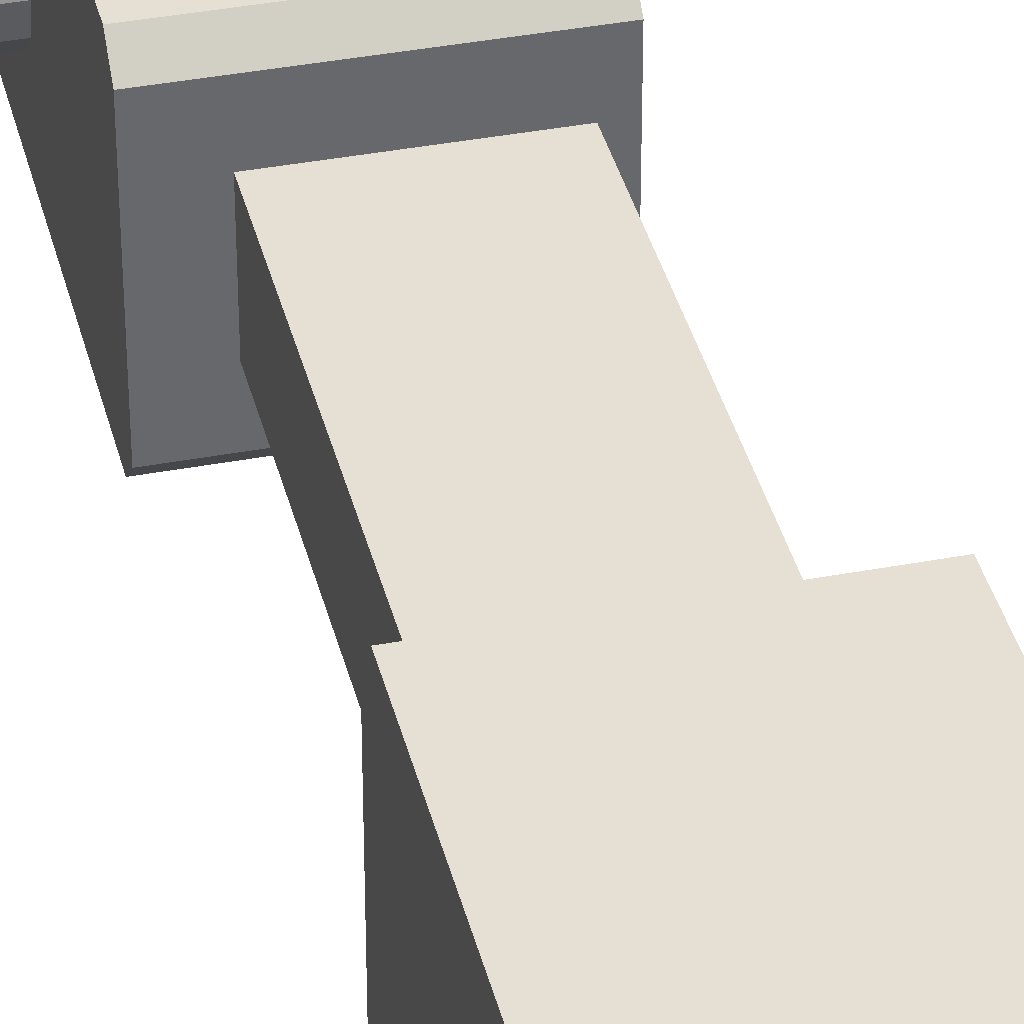
<metadata>
{"format":"obj","ext":"obj","renderer":"f3d","projection":"perspective","resolution":1024,"background":"white","views":[{"elev":37.9,"azim":-13.6,"up":"+Z"}]}
</metadata>
<code>
o unnamed_object1
v -3 6.45 -2.99
v -3 -2.55 -2.99
v -3 6.45 3.01
v -3 -2.55 3.01
v -3 6.45 3.01
v -3 -2.55 -2.99
v 2.75 -2.55 3.01
v 2.75 -2.55 -2.99
v 2.75 6.45 3.01
v 2.75 6.45 -2.99
v 2.75 6.45 3.01
v 2.75 -2.55 -2.99
v -3 -2.55 3.01
v 2.75 -2.55 3.01
v -3 6.45 3.01
v 2.75 6.45 3.01
v -3 6.45 3.01
v 2.75 -2.55 3.01
v -3 6.45 -2.99
v 2.75 6.45 -2.99
v -3 -2.55 -2.99
v 2.75 -2.55 -2.99
v -3 -2.55 -2.99
v 2.75 6.45 -2.99
v -3 -2.55 -2.99
v -3 -3.05 -2.49
v -3 -2.55 3.01
v -3 -3.05 2.51
v -3 -2.55 3.01
v -3 -3.05 -2.49
v 2.75 -3.05 2.51
v 2.75 -3.05 -2.49
v 2.75 -2.55 3.01
v 2.75 -2.55 -2.99
v 2.75 -2.55 3.01
v 2.75 -3.05 -2.49
v -3 -3.05 2.51
v 2.75 -3.05 2.51
v -3 -2.55 3.01
v 2.75 -2.55 3.01
v -3 -2.55 3.01
v 2.75 -3.05 2.51
v -3 -2.55 -2.99
v 2.75 -2.55 -2.99
v -3 -3.05 -2.49
v 2.75 -3.05 -2.49
v -3 -3.05 -2.49
v 2.75 -2.55 -2.99
v -3 -3.05 2.51
v -3 -3.05 -2.49
v 2.75 -3.05 2.51
v 2.75 -3.05 -2.49
v 2.75 -3.05 2.51
v -3 -3.05 -2.49
v -3 6.95 -2.49
v -3 6.45 -2.99
v -3 6.95 2.51
v -3 6.45 3.01
v -3 6.95 2.51
v -3 6.45 -2.99
v 2.75 6.45 3.01
v 2.75 6.45 -2.99
v 2.75 6.95 2.51
v 2.75 6.95 -2.49
v 2.75 6.95 2.51
v 2.75 6.45 -2.99
v -3 6.45 3.01
v 2.75 6.45 3.01
v -3 6.95 2.51
v 2.75 6.95 2.51
v -3 6.95 2.51
v 2.75 6.45 3.01
v -3 6.95 -2.49
v 2.75 6.95 -2.49
v -3 6.45 -2.99
v 2.75 6.45 -2.99
v -3 6.45 -2.99
v 2.75 6.95 -2.49
v -3 6.95 2.51
v 2.75 6.95 2.51
v -3 6.95 -2.49
v 2.75 6.95 -2.49
v -3 6.95 -2.49
v 2.75 6.95 2.51
v -3 1.032 0.635
v -3 1.2 0.01
v -3.5 1.032 0.635
v -3.5 1.2 0.01
v -3.5 1.032 0.635
v -3 1.2 0.01
v -3 -0.05 0.01
v -3 1.2 0.01
v -3 1.032 0.635
v -3.5 -0.05 0.01
v -3.5 1.032 0.635
v -3.5 1.2 0.01
v -3 0.575 1.093
v -3 1.032 0.635
v -3.5 0.575 1.093
v -3.5 1.032 0.635
v -3.5 0.575 1.093
v -3 1.032 0.635
v -3 -0.05 0.01
v -3 1.032 0.635
v -3 0.575 1.093
v -3.5 -0.05 0.01
v -3.5 0.575 1.093
v -3.5 1.032 0.635
v -3 -0.05 1.26
v -3 0.575 1.093
v -3.5 -0.05 1.26
v -3.5 0.575 1.093
v -3.5 -0.05 1.26
v -3 0.575 1.093
v -3 -0.05 0.01
v -3 0.575 1.093
v -3 -0.05 1.26
v -3.5 -0.05 0.01
v -3.5 -0.05 1.26
v -3.5 0.575 1.093
v -3 -0.675 1.093
v -3 -0.05 1.26
v -3.5 -0.675 1.093
v -3.5 -0.05 1.26
v -3.5 -0.675 1.093
v -3 -0.05 1.26
v -3 -0.05 0.01
v -3 -0.05 1.26
v -3 -0.675 1.093
v -3.5 -0.05 0.01
v -3.5 -0.675 1.093
v -3.5 -0.05 1.26
v -3 -1.133 0.635
v -3 -0.675 1.093
v -3.5 -1.133 0.635
v -3.5 -0.675 1.093
v -3.5 -1.133 0.635
v -3 -0.675 1.093
v -3 -0.05 0.01
v -3 -0.675 1.093
v -3 -1.133 0.635
v -3.5 -0.05 0.01
v -3.5 -1.133 0.635
v -3.5 -0.675 1.093
v -3 -1.3 0.01
v -3 -1.133 0.635
v -3.5 -1.3 0.01
v -3.5 -1.133 0.635
v -3.5 -1.3 0.01
v -3 -1.133 0.635
v -3 -0.05 0.01
v -3 -1.133 0.635
v -3 -1.3 0.01
v -3.5 -0.05 0.01
v -3.5 -1.3 0.01
v -3.5 -1.133 0.635
v -3 -1.133 -0.615
v -3 -1.3 0.01
v -3.5 -1.133 -0.615
v -3.5 -1.3 0.01
v -3.5 -1.133 -0.615
v -3 -1.3 0.01
v -3 -0.05 0.01
v -3 -1.3 0.01
v -3 -1.133 -0.615
v -3.5 -0.05 0.01
v -3.5 -1.133 -0.615
v -3.5 -1.3 0.01
v -3 -0.675 -1.073
v -3 -1.133 -0.615
v -3.5 -0.675 -1.073
v -3.5 -1.133 -0.615
v -3.5 -0.675 -1.073
v -3 -1.133 -0.615
v -3 -0.05 0.01
v -3 -1.133 -0.615
v -3 -0.675 -1.073
v -3.5 -0.05 0.01
v -3.5 -0.675 -1.073
v -3.5 -1.133 -0.615
v -3 -0.05 -1.24
v -3 -0.675 -1.073
v -3.5 -0.05 -1.24
v -3.5 -0.675 -1.073
v -3.5 -0.05 -1.24
v -3 -0.675 -1.073
v -3 -0.05 0.01
v -3 -0.675 -1.073
v -3 -0.05 -1.24
v -3.5 -0.05 0.01
v -3.5 -0.05 -1.24
v -3.5 -0.675 -1.073
v -3 0.575 -1.073
v -3 -0.05 -1.24
v -3.5 0.575 -1.073
v -3.5 -0.05 -1.24
v -3.5 0.575 -1.073
v -3 -0.05 -1.24
v -3 -0.05 0.01
v -3 -0.05 -1.24
v -3 0.575 -1.073
v -3.5 -0.05 0.01
v -3.5 0.575 -1.073
v -3.5 -0.05 -1.24
v -3 1.032 -0.615
v -3 0.575 -1.073
v -3.5 1.032 -0.615
v -3.5 0.575 -1.073
v -3.5 1.032 -0.615
v -3 0.575 -1.073
v -3 -0.05 0.01
v -3 0.575 -1.073
v -3 1.032 -0.615
v -3.5 -0.05 0.01
v -3.5 1.032 -0.615
v -3.5 0.575 -1.073
v -3 1.2 0.01
v -3 1.032 -0.615
v -3.5 1.2 0.01
v -3.5 1.032 -0.615
v -3.5 1.2 0.01
v -3 1.032 -0.615
v -3 -0.05 0.01
v -3 1.032 -0.615
v -3 1.2 0.01
v -3.5 -0.05 0.01
v -3.5 1.2 0.01
v -3.5 1.032 -0.615
v 3.25 1.032 0.635
v 3.25 1.2 0.01
v 2.75 1.032 0.635
v 2.75 1.2 0.01
v 2.75 1.032 0.635
v 3.25 1.2 0.01
v 3.25 -0.05 0.01
v 3.25 1.2 0.01
v 3.25 1.032 0.635
v 2.75 -0.05 0.01
v 2.75 1.032 0.635
v 2.75 1.2 0.01
v 3.25 0.575 1.093
v 3.25 1.032 0.635
v 2.75 0.575 1.093
v 2.75 1.032 0.635
v 2.75 0.575 1.093
v 3.25 1.032 0.635
v 3.25 -0.05 0.01
v 3.25 1.032 0.635
v 3.25 0.575 1.093
v 2.75 -0.05 0.01
v 2.75 0.575 1.093
v 2.75 1.032 0.635
v 3.25 -0.05 1.26
v 3.25 0.575 1.093
v 2.75 -0.05 1.26
v 2.75 0.575 1.093
v 2.75 -0.05 1.26
v 3.25 0.575 1.093
v 3.25 -0.05 0.01
v 3.25 0.575 1.093
v 3.25 -0.05 1.26
v 2.75 -0.05 0.01
v 2.75 -0.05 1.26
v 2.75 0.575 1.093
v 3.25 -0.675 1.093
v 3.25 -0.05 1.26
v 2.75 -0.675 1.093
v 2.75 -0.05 1.26
v 2.75 -0.675 1.093
v 3.25 -0.05 1.26
v 3.25 -0.05 0.01
v 3.25 -0.05 1.26
v 3.25 -0.675 1.093
v 2.75 -0.05 0.01
v 2.75 -0.675 1.093
v 2.75 -0.05 1.26
v 3.25 -1.133 0.635
v 3.25 -0.675 1.093
v 2.75 -1.133 0.635
v 2.75 -0.675 1.093
v 2.75 -1.133 0.635
v 3.25 -0.675 1.093
v 3.25 -0.05 0.01
v 3.25 -0.675 1.093
v 3.25 -1.133 0.635
v 2.75 -0.05 0.01
v 2.75 -1.133 0.635
v 2.75 -0.675 1.093
v 3.25 -1.3 0.01
v 3.25 -1.133 0.635
v 2.75 -1.3 0.01
v 2.75 -1.133 0.635
v 2.75 -1.3 0.01
v 3.25 -1.133 0.635
v 3.25 -0.05 0.01
v 3.25 -1.133 0.635
v 3.25 -1.3 0.01
v 2.75 -0.05 0.01
v 2.75 -1.3 0.01
v 2.75 -1.133 0.635
v 3.25 -1.133 -0.615
v 3.25 -1.3 0.01
v 2.75 -1.133 -0.615
v 2.75 -1.3 0.01
v 2.75 -1.133 -0.615
v 3.25 -1.3 0.01
v 3.25 -0.05 0.01
v 3.25 -1.3 0.01
v 3.25 -1.133 -0.615
v 2.75 -0.05 0.01
v 2.75 -1.133 -0.615
v 2.75 -1.3 0.01
v 3.25 -0.675 -1.073
v 3.25 -1.133 -0.615
v 2.75 -0.675 -1.073
v 2.75 -1.133 -0.615
v 2.75 -0.675 -1.073
v 3.25 -1.133 -0.615
v 3.25 -0.05 0.01
v 3.25 -1.133 -0.615
v 3.25 -0.675 -1.073
v 2.75 -0.05 0.01
v 2.75 -0.675 -1.073
v 2.75 -1.133 -0.615
v 3.25 -0.05 -1.24
v 3.25 -0.675 -1.073
v 2.75 -0.05 -1.24
v 2.75 -0.675 -1.073
v 2.75 -0.05 -1.24
v 3.25 -0.675 -1.073
v 3.25 -0.05 0.01
v 3.25 -0.675 -1.073
v 3.25 -0.05 -1.24
v 2.75 -0.05 0.01
v 2.75 -0.05 -1.24
v 2.75 -0.675 -1.073
v 3.25 0.575 -1.073
v 3.25 -0.05 -1.24
v 2.75 0.575 -1.073
v 2.75 -0.05 -1.24
v 2.75 0.575 -1.073
v 3.25 -0.05 -1.24
v 3.25 -0.05 0.01
v 3.25 -0.05 -1.24
v 3.25 0.575 -1.073
v 2.75 -0.05 0.01
v 2.75 0.575 -1.073
v 2.75 -0.05 -1.24
v 3.25 1.032 -0.615
v 3.25 0.575 -1.073
v 2.75 1.032 -0.615
v 2.75 0.575 -1.073
v 2.75 1.032 -0.615
v 3.25 0.575 -1.073
v 3.25 -0.05 0.01
v 3.25 0.575 -1.073
v 3.25 1.032 -0.615
v 2.75 -0.05 0.01
v 2.75 1.032 -0.615
v 2.75 0.575 -1.073
v 3.25 1.2 0.01
v 3.25 1.032 -0.615
v 2.75 1.2 0.01
v 2.75 1.032 -0.615
v 2.75 1.2 0.01
v 3.25 1.032 -0.615
v 3.25 -0.05 0.01
v 3.25 1.032 -0.615
v 3.25 1.2 0.01
v 2.75 -0.05 0.01
v 2.75 1.2 0.01
v 2.75 1.032 -0.615
v 2.25 17.2 -2.99
v 2.25 26.2 -2.99
v 2.25 17.2 3.01
v 2.25 26.2 3.01
v 2.25 17.2 3.01
v 2.25 26.2 -2.99
v -3.5 26.2 3.01
v -3.5 26.2 -2.99
v -3.5 17.2 3.01
v -3.5 17.2 -2.99
v -3.5 17.2 3.01
v -3.5 26.2 -2.99
v 2.25 26.2 3.01
v -3.5 26.2 3.01
v 2.25 17.2 3.01
v -3.5 17.2 3.01
v 2.25 17.2 3.01
v -3.5 26.2 3.01
v 2.25 17.2 -2.99
v -3.5 17.2 -2.99
v 2.25 26.2 -2.99
v -3.5 26.2 -2.99
v 2.25 26.2 -2.99
v -3.5 17.2 -2.99
v 2.25 26.2 -2.99
v 2.25 26.7 -2.49
v 2.25 26.2 3.01
v 2.25 26.7 2.51
v 2.25 26.2 3.01
v 2.25 26.7 -2.49
v -3.5 26.7 2.51
v -3.5 26.7 -2.49
v -3.5 26.2 3.01
v -3.5 26.2 -2.99
v -3.5 26.2 3.01
v -3.5 26.7 -2.49
v 2.25 26.7 2.51
v -3.5 26.7 2.51
v 2.25 26.2 3.01
v -3.5 26.2 3.01
v 2.25 26.2 3.01
v -3.5 26.7 2.51
v 2.25 26.2 -2.99
v -3.5 26.2 -2.99
v 2.25 26.7 -2.49
v -3.5 26.7 -2.49
v 2.25 26.7 -2.49
v -3.5 26.2 -2.99
v 2.25 26.7 2.51
v 2.25 26.7 -2.49
v -3.5 26.7 2.51
v -3.5 26.7 -2.49
v -3.5 26.7 2.51
v 2.25 26.7 -2.49
v 2.25 16.7 -2.49
v 2.25 17.2 -2.99
v 2.25 16.7 2.51
v 2.25 17.2 3.01
v 2.25 16.7 2.51
v 2.25 17.2 -2.99
v -3.5 17.2 3.01
v -3.5 17.2 -2.99
v -3.5 16.7 2.51
v -3.5 16.7 -2.49
v -3.5 16.7 2.51
v -3.5 17.2 -2.99
v 2.25 17.2 3.01
v -3.5 17.2 3.01
v 2.25 16.7 2.51
v -3.5 16.7 2.51
v 2.25 16.7 2.51
v -3.5 17.2 3.01
v 2.25 16.7 -2.49
v -3.5 16.7 -2.49
v 2.25 17.2 -2.99
v -3.5 17.2 -2.99
v 2.25 17.2 -2.99
v -3.5 16.7 -2.49
v 2.25 16.7 2.51
v -3.5 16.7 2.51
v 2.25 16.7 -2.49
v -3.5 16.7 -2.49
v 2.25 16.7 -2.49
v -3.5 16.7 2.51
v 2.25 22.62 0.635
v 2.25 22.45 0.01
v 2.75 22.62 0.635
v 2.75 22.45 0.01
v 2.75 22.62 0.635
v 2.25 22.45 0.01
v 2.25 23.7 0.01
v 2.25 22.45 0.01
v 2.25 22.62 0.635
v 2.75 23.7 0.01
v 2.75 22.62 0.635
v 2.75 22.45 0.01
v 2.25 23.07 1.093
v 2.25 22.62 0.635
v 2.75 23.07 1.093
v 2.75 22.62 0.635
v 2.75 23.07 1.093
v 2.25 22.62 0.635
v 2.25 23.7 0.01
v 2.25 22.62 0.635
v 2.25 23.07 1.093
v 2.75 23.7 0.01
v 2.75 23.07 1.093
v 2.75 22.62 0.635
v 2.25 23.7 1.26
v 2.25 23.07 1.093
v 2.75 23.7 1.26
v 2.75 23.07 1.093
v 2.75 23.7 1.26
v 2.25 23.07 1.093
v 2.25 23.7 0.01
v 2.25 23.07 1.093
v 2.25 23.7 1.26
v 2.75 23.7 0.01
v 2.75 23.7 1.26
v 2.75 23.07 1.093
v 2.25 24.32 1.093
v 2.25 23.7 1.26
v 2.75 24.32 1.093
v 2.75 23.7 1.26
v 2.75 24.32 1.093
v 2.25 23.7 1.26
v 2.25 23.7 0.01
v 2.25 23.7 1.26
v 2.25 24.32 1.093
v 2.75 23.7 0.01
v 2.75 24.32 1.093
v 2.75 23.7 1.26
v 2.25 24.78 0.635
v 2.25 24.32 1.093
v 2.75 24.78 0.635
v 2.75 24.32 1.093
v 2.75 24.78 0.635
v 2.25 24.32 1.093
v 2.25 23.7 0.01
v 2.25 24.32 1.093
v 2.25 24.78 0.635
v 2.75 23.7 0.01
v 2.75 24.78 0.635
v 2.75 24.32 1.093
v 2.25 24.95 0.01
v 2.25 24.78 0.635
v 2.75 24.95 0.01
v 2.75 24.78 0.635
v 2.75 24.95 0.01
v 2.25 24.78 0.635
v 2.25 23.7 0.01
v 2.25 24.78 0.635
v 2.25 24.95 0.01
v 2.75 23.7 0.01
v 2.75 24.95 0.01
v 2.75 24.78 0.635
v 2.25 24.78 -0.615
v 2.25 24.95 0.01
v 2.75 24.78 -0.615
v 2.75 24.95 0.01
v 2.75 24.78 -0.615
v 2.25 24.95 0.01
v 2.25 23.7 0.01
v 2.25 24.95 0.01
v 2.25 24.78 -0.615
v 2.75 23.7 0.01
v 2.75 24.78 -0.615
v 2.75 24.95 0.01
v 2.25 24.32 -1.073
v 2.25 24.78 -0.615
v 2.75 24.32 -1.073
v 2.75 24.78 -0.615
v 2.75 24.32 -1.073
v 2.25 24.78 -0.615
v 2.25 23.7 0.01
v 2.25 24.78 -0.615
v 2.25 24.32 -1.073
v 2.75 23.7 0.01
v 2.75 24.32 -1.073
v 2.75 24.78 -0.615
v 2.25 23.7 -1.24
v 2.25 24.32 -1.073
v 2.75 23.7 -1.24
v 2.75 24.32 -1.073
v 2.75 23.7 -1.24
v 2.25 24.32 -1.073
v 2.25 23.7 0.01
v 2.25 24.32 -1.073
v 2.25 23.7 -1.24
v 2.75 23.7 0.01
v 2.75 23.7 -1.24
v 2.75 24.32 -1.073
v 2.25 23.07 -1.073
v 2.25 23.7 -1.24
v 2.75 23.07 -1.073
v 2.75 23.7 -1.24
v 2.75 23.07 -1.073
v 2.25 23.7 -1.24
v 2.25 23.7 0.01
v 2.25 23.7 -1.24
v 2.25 23.07 -1.073
v 2.75 23.7 0.01
v 2.75 23.07 -1.073
v 2.75 23.7 -1.24
v 2.25 22.62 -0.615
v 2.25 23.07 -1.073
v 2.75 22.62 -0.615
v 2.75 23.07 -1.073
v 2.75 22.62 -0.615
v 2.25 23.07 -1.073
v 2.25 23.7 0.01
v 2.25 23.07 -1.073
v 2.25 22.62 -0.615
v 2.75 23.7 0.01
v 2.75 22.62 -0.615
v 2.75 23.07 -1.073
v 2.25 22.45 0.01
v 2.25 22.62 -0.615
v 2.75 22.45 0.01
v 2.75 22.62 -0.615
v 2.75 22.45 0.01
v 2.25 22.62 -0.615
v 2.25 23.7 0.01
v 2.25 22.62 -0.615
v 2.25 22.45 0.01
v 2.75 23.7 0.01
v 2.75 22.45 0.01
v 2.75 22.62 -0.615
v -4 22.62 0.635
v -4 22.45 0.01
v -3.5 22.62 0.635
v -3.5 22.45 0.01
v -3.5 22.62 0.635
v -4 22.45 0.01
v -4 23.7 0.01
v -4 22.45 0.01
v -4 22.62 0.635
v -3.5 23.7 0.01
v -3.5 22.62 0.635
v -3.5 22.45 0.01
v -4 23.07 1.093
v -4 22.62 0.635
v -3.5 23.07 1.093
v -3.5 22.62 0.635
v -3.5 23.07 1.093
v -4 22.62 0.635
v -4 23.7 0.01
v -4 22.62 0.635
v -4 23.07 1.093
v -3.5 23.7 0.01
v -3.5 23.07 1.093
v -3.5 22.62 0.635
v -4 23.7 1.26
v -4 23.07 1.093
v -3.5 23.7 1.26
v -3.5 23.07 1.093
v -3.5 23.7 1.26
v -4 23.07 1.093
v -4 23.7 0.01
v -4 23.07 1.093
v -4 23.7 1.26
v -3.5 23.7 0.01
v -3.5 23.7 1.26
v -3.5 23.07 1.093
v -4 24.32 1.093
v -4 23.7 1.26
v -3.5 24.32 1.093
v -3.5 23.7 1.26
v -3.5 24.32 1.093
v -4 23.7 1.26
v -4 23.7 0.01
v -4 23.7 1.26
v -4 24.32 1.093
v -3.5 23.7 0.01
v -3.5 24.32 1.093
v -3.5 23.7 1.26
v -4 24.78 0.635
v -4 24.32 1.093
v -3.5 24.78 0.635
v -3.5 24.32 1.093
v -3.5 24.78 0.635
v -4 24.32 1.093
v -4 23.7 0.01
v -4 24.32 1.093
v -4 24.78 0.635
v -3.5 23.7 0.01
v -3.5 24.78 0.635
v -3.5 24.32 1.093
v -4 24.95 0.01
v -4 24.78 0.635
v -3.5 24.95 0.01
v -3.5 24.78 0.635
v -3.5 24.95 0.01
v -4 24.78 0.635
v -4 23.7 0.01
v -4 24.78 0.635
v -4 24.95 0.01
v -3.5 23.7 0.01
v -3.5 24.95 0.01
v -3.5 24.78 0.635
v -4 24.78 -0.615
v -4 24.95 0.01
v -3.5 24.78 -0.615
v -3.5 24.95 0.01
v -3.5 24.78 -0.615
v -4 24.95 0.01
v -4 23.7 0.01
v -4 24.95 0.01
v -4 24.78 -0.615
v -3.5 23.7 0.01
v -3.5 24.78 -0.615
v -3.5 24.95 0.01
v -4 24.32 -1.073
v -4 24.78 -0.615
v -3.5 24.32 -1.073
v -3.5 24.78 -0.615
v -3.5 24.32 -1.073
v -4 24.78 -0.615
v -4 23.7 0.01
v -4 24.78 -0.615
v -4 24.32 -1.073
v -3.5 23.7 0.01
v -3.5 24.32 -1.073
v -3.5 24.78 -0.615
v -4 23.7 -1.24
v -4 24.32 -1.073
v -3.5 23.7 -1.24
v -3.5 24.32 -1.073
v -3.5 23.7 -1.24
v -4 24.32 -1.073
v -4 23.7 0.01
v -4 24.32 -1.073
v -4 23.7 -1.24
v -3.5 23.7 0.01
v -3.5 23.7 -1.24
v -3.5 24.32 -1.073
v -4 23.07 -1.073
v -4 23.7 -1.24
v -3.5 23.07 -1.073
v -3.5 23.7 -1.24
v -3.5 23.07 -1.073
v -4 23.7 -1.24
v -4 23.7 0.01
v -4 23.7 -1.24
v -4 23.07 -1.073
v -3.5 23.7 0.01
v -3.5 23.07 -1.073
v -3.5 23.7 -1.24
v -4 22.62 -0.615
v -4 23.07 -1.073
v -3.5 22.62 -0.615
v -3.5 23.07 -1.073
v -3.5 22.62 -0.615
v -4 23.07 -1.073
v -4 23.7 0.01
v -4 23.07 -1.073
v -4 22.62 -0.615
v -3.5 23.7 0.01
v -3.5 22.62 -0.615
v -3.5 23.07 -1.073
v -4 22.45 0.01
v -4 22.62 -0.615
v -3.5 22.45 0.01
v -3.5 22.62 -0.615
v -3.5 22.45 0.01
v -4 22.62 -0.615
v -4 23.7 0.01
v -4 22.62 -0.615
v -4 22.45 0.01
v -3.5 23.7 0.01
v -3.5 22.45 0.01
v -3.5 22.62 -0.615
v 1.75 16.7 1.26
v -2.25 16.7 1.26
v 1.75 6.95 1.26
v -2.25 6.95 1.26
v 1.75 6.95 1.26
v -2.25 16.7 1.26
v -2.25 6.95 -1.25
v -2.25 16.7 -1.25
v 1.75 6.95 -1.25
v 1.75 16.7 -1.25
v 1.75 6.95 -1.25
v -2.25 16.7 -1.25
v -2.25 6.95 1.26
v -2.25 6.95 -1.25
v 1.75 6.95 1.26
v 1.75 6.95 -1.25
v 1.75 6.95 1.26
v -2.25 6.95 -1.25
v 1.75 16.7 1.26
v 1.75 16.7 -1.25
v -2.25 16.7 1.26
v -2.25 16.7 -1.25
v -2.25 16.7 1.26
v 1.75 16.7 -1.25
v -2.25 16.7 1.26
v -2.25 16.7 -1.25
v -2.25 6.95 1.26
v -2.25 6.95 -1.25
v -2.25 6.95 1.26
v -2.25 16.7 -1.25
v 1.75 6.95 1.26
v 1.75 6.95 -1.25
v 1.75 16.7 1.26
v 1.75 16.7 -1.25
v 1.75 16.7 1.26
v 1.75 6.95 -1.25
g unnamed_object1_default
f 2 3 1
f 5 6 4
f 8 9 7
f 11 12 10
f 14 15 13
f 17 18 16
f 20 21 19
f 23 24 22
f 26 27 25
f 29 30 28
f 32 33 31
f 35 36 34
f 38 39 37
f 41 42 40
f 44 45 43
f 47 48 46
f 50 51 49
f 53 54 52
f 56 57 55
f 59 60 58
f 62 63 61
f 65 66 64
f 68 69 67
f 71 72 70
f 74 75 73
f 77 78 76
f 80 81 79
f 83 84 82
f 86 87 85
f 89 90 88
f 92 93 91
f 95 96 94
f 98 99 97
f 101 102 100
f 104 105 103
f 107 108 106
f 110 111 109
f 113 114 112
f 116 117 115
f 119 120 118
f 122 123 121
f 125 126 124
f 128 129 127
f 131 132 130
f 134 135 133
f 137 138 136
f 140 141 139
f 143 144 142
f 146 147 145
f 149 150 148
f 152 153 151
f 155 156 154
f 158 159 157
f 161 162 160
f 164 165 163
f 167 168 166
f 170 171 169
f 173 174 172
f 176 177 175
f 179 180 178
f 182 183 181
f 185 186 184
f 188 189 187
f 191 192 190
f 194 195 193
f 197 198 196
f 200 201 199
f 203 204 202
f 206 207 205
f 209 210 208
f 212 213 211
f 215 216 214
f 218 219 217
f 221 222 220
f 224 225 223
f 227 228 226
f 230 231 229
f 233 234 232
f 236 237 235
f 239 240 238
f 242 243 241
f 245 246 244
f 248 249 247
f 251 252 250
f 254 255 253
f 257 258 256
f 260 261 259
f 263 264 262
f 266 267 265
f 269 270 268
f 272 273 271
f 275 276 274
f 278 279 277
f 281 282 280
f 284 285 283
f 287 288 286
f 290 291 289
f 293 294 292
f 296 297 295
f 299 300 298
f 302 303 301
f 305 306 304
f 308 309 307
f 311 312 310
f 314 315 313
f 317 318 316
f 320 321 319
f 323 324 322
f 326 327 325
f 329 330 328
f 332 333 331
f 335 336 334
f 338 339 337
f 341 342 340
f 344 345 343
f 347 348 346
f 350 351 349
f 353 354 352
f 356 357 355
f 359 360 358
f 362 363 361
f 365 366 364
f 368 369 367
f 371 372 370
f 374 375 373
f 377 378 376
f 380 381 379
f 383 384 382
f 386 387 385
f 389 390 388
f 392 393 391
f 395 396 394
f 398 399 397
f 401 402 400
f 404 405 403
f 407 408 406
f 410 411 409
f 413 414 412
f 416 417 415
f 419 420 418
f 422 423 421
f 425 426 424
f 428 429 427
f 431 432 430
f 434 435 433
f 437 438 436
f 440 441 439
f 443 444 442
f 446 447 445
f 449 450 448
f 452 453 451
f 455 456 454
f 458 459 457
f 461 462 460
f 464 465 463
f 467 468 466
f 470 471 469
f 473 474 472
f 476 477 475
f 479 480 478
f 482 483 481
f 485 486 484
f 488 489 487
f 491 492 490
f 494 495 493
f 497 498 496
f 500 501 499
f 503 504 502
f 506 507 505
f 509 510 508
f 512 513 511
f 515 516 514
f 518 519 517
f 521 522 520
f 524 525 523
f 527 528 526
f 530 531 529
f 533 534 532
f 536 537 535
f 539 540 538
f 542 543 541
f 545 546 544
f 548 549 547
f 551 552 550
f 554 555 553
f 557 558 556
f 560 561 559
f 563 564 562
f 566 567 565
f 569 570 568
f 572 573 571
f 575 576 574
f 578 579 577
f 581 582 580
f 584 585 583
f 587 588 586
f 590 591 589
f 593 594 592
f 596 597 595
f 599 600 598
f 602 603 601
f 605 606 604
f 608 609 607
f 611 612 610
f 614 615 613
f 617 618 616
f 620 621 619
f 623 624 622
f 626 627 625
f 629 630 628
f 632 633 631
f 635 636 634
f 638 639 637
f 641 642 640
f 644 645 643
f 647 648 646
f 650 651 649
f 653 654 652
f 656 657 655
f 659 660 658
f 662 663 661
f 665 666 664
f 668 669 667
f 671 672 670
f 674 675 673
f 677 678 676
f 680 681 679
f 683 684 682
f 686 687 685
f 689 690 688
f 692 693 691
f 695 696 694
f 698 699 697
f 701 702 700
f 704 705 703
f 707 708 706
f 710 711 709
f 713 714 712
f 716 717 715
f 719 720 718
f 722 723 721
f 725 726 724
f 728 729 727
f 731 732 730
f 734 735 733
f 737 738 736
f 740 741 739
f 743 744 742
f 746 747 745
f 749 750 748
f 752 753 751
f 755 756 754
f 758 759 757
f 761 762 760
f 764 765 763
f 767 768 766
f 770 771 769
f 773 774 772
f 776 777 775
f 779 780 778

</code>
